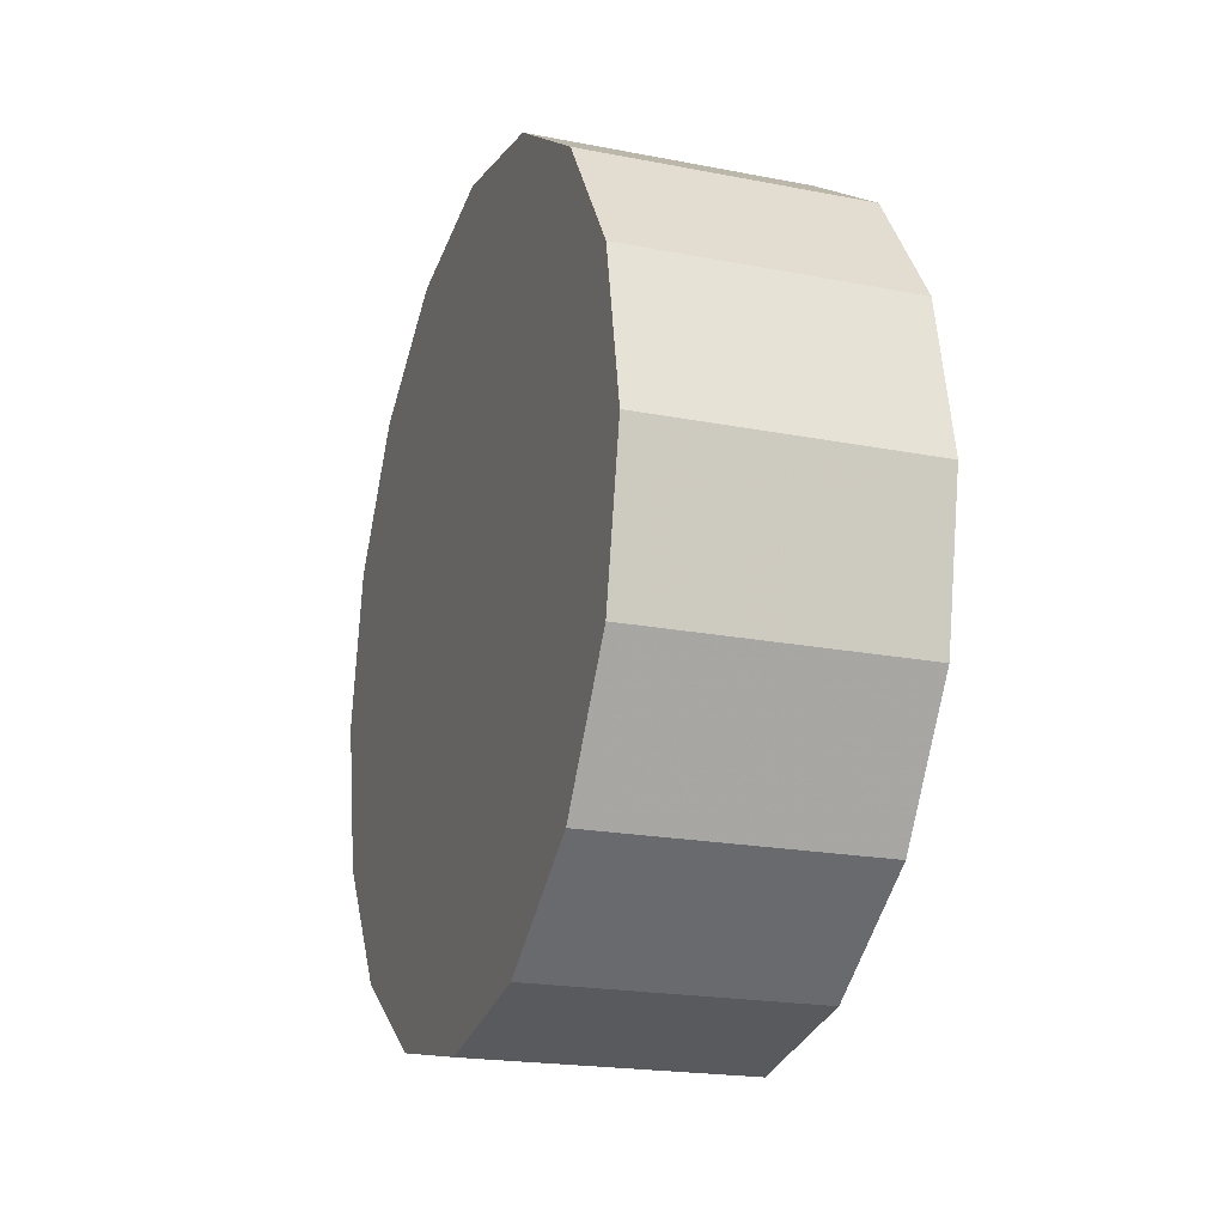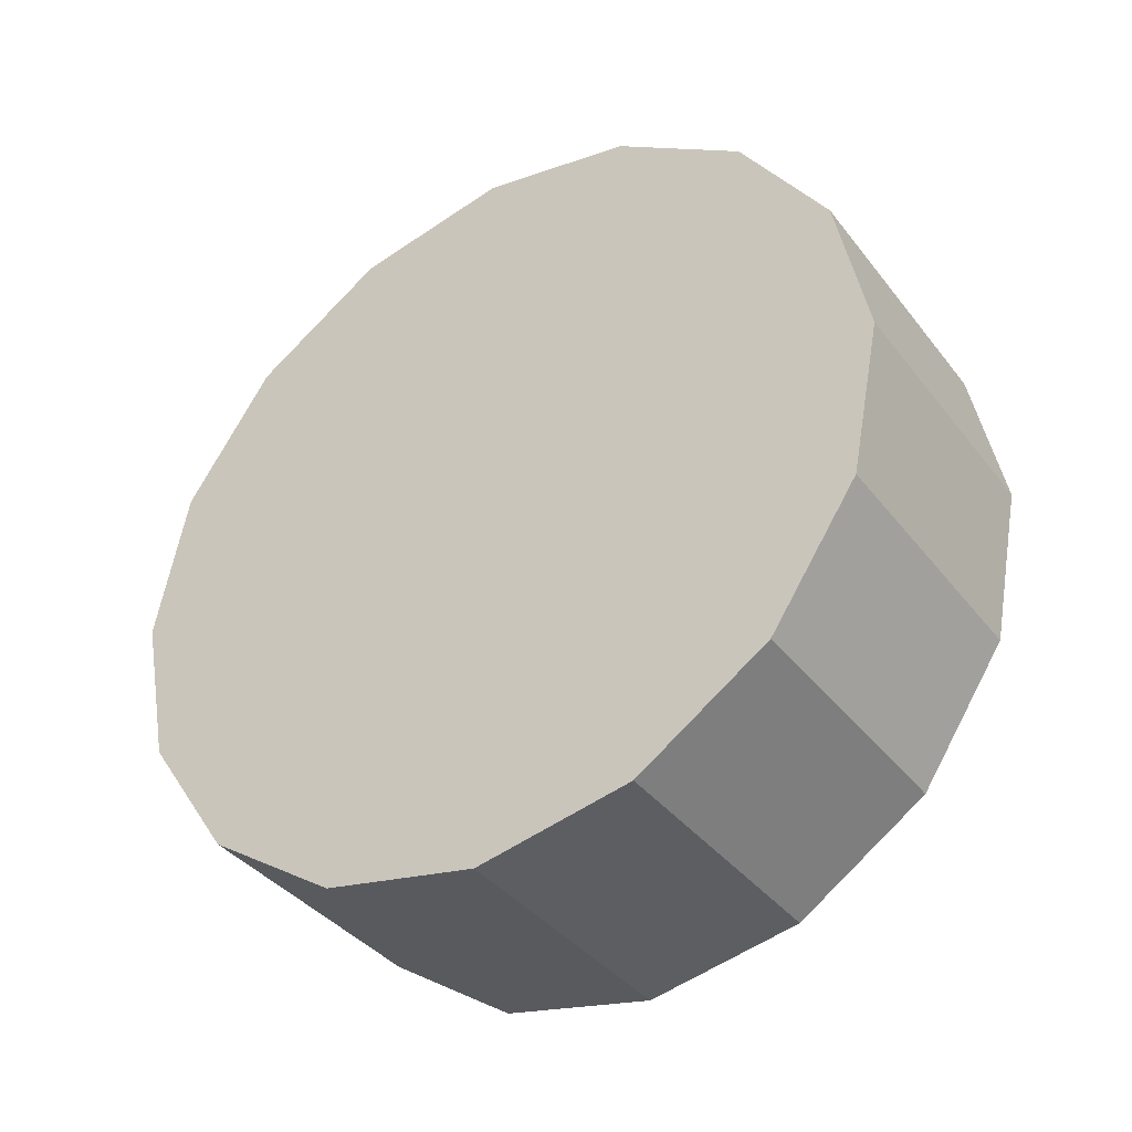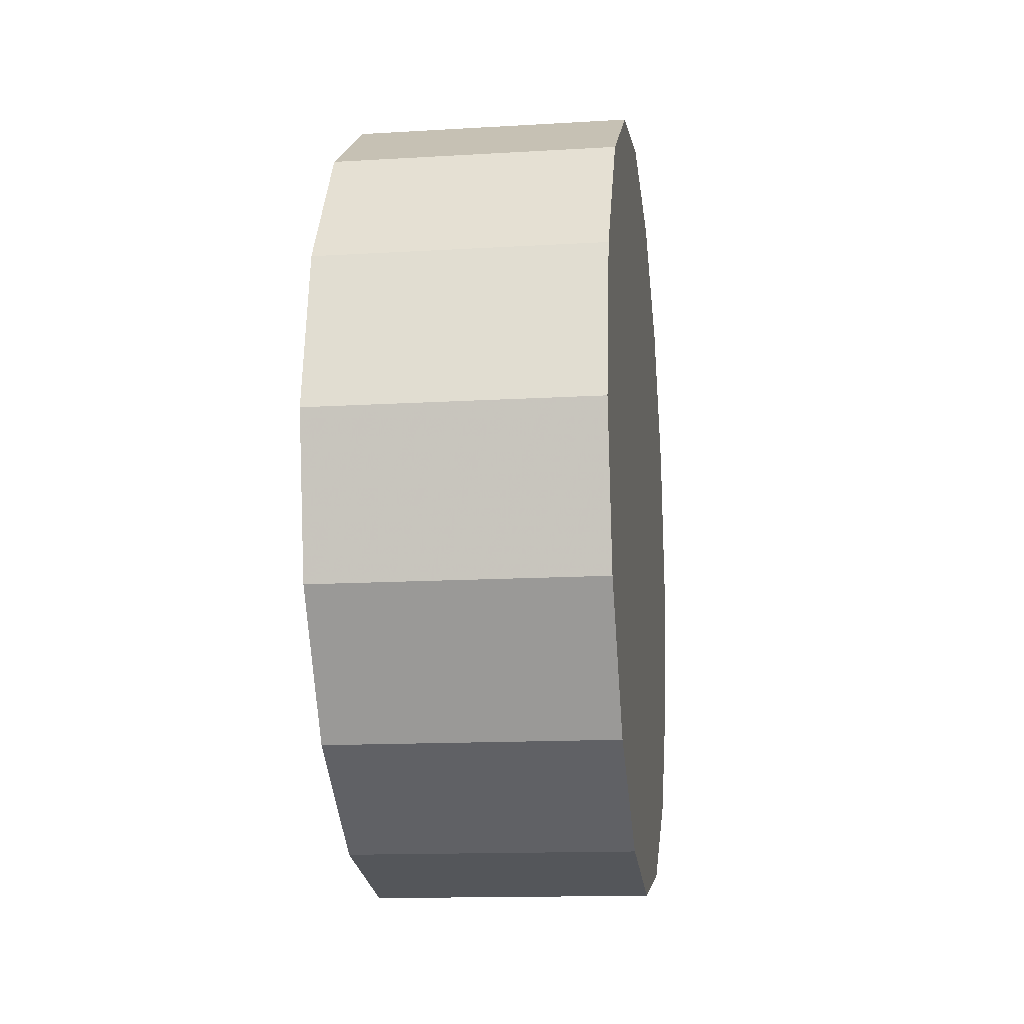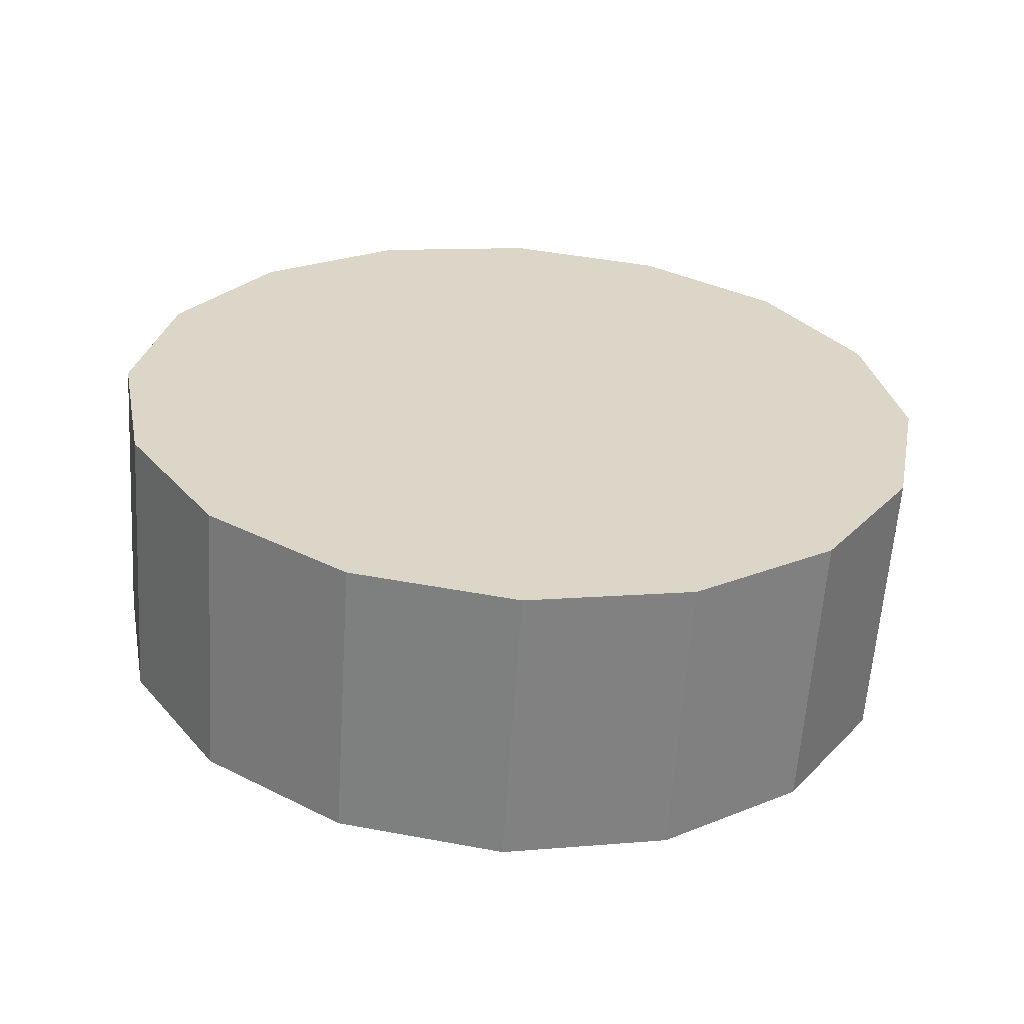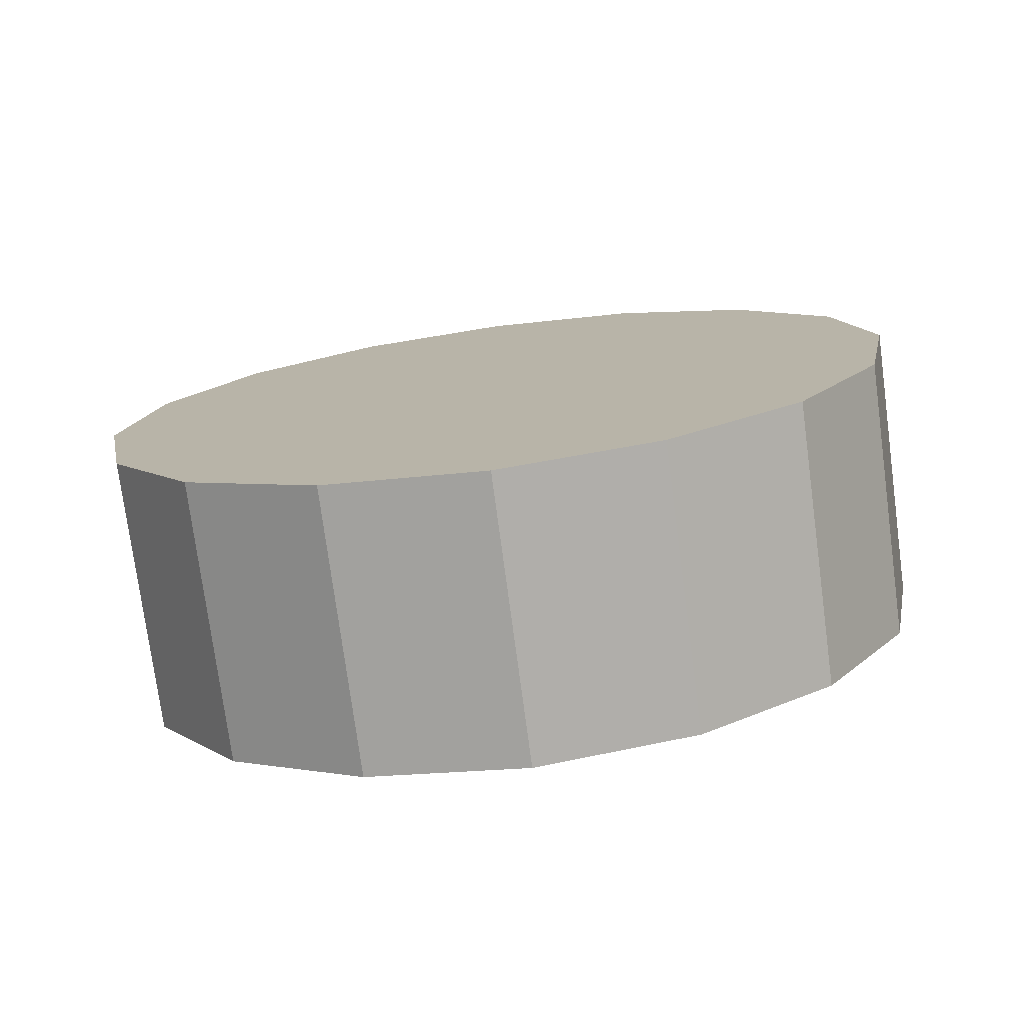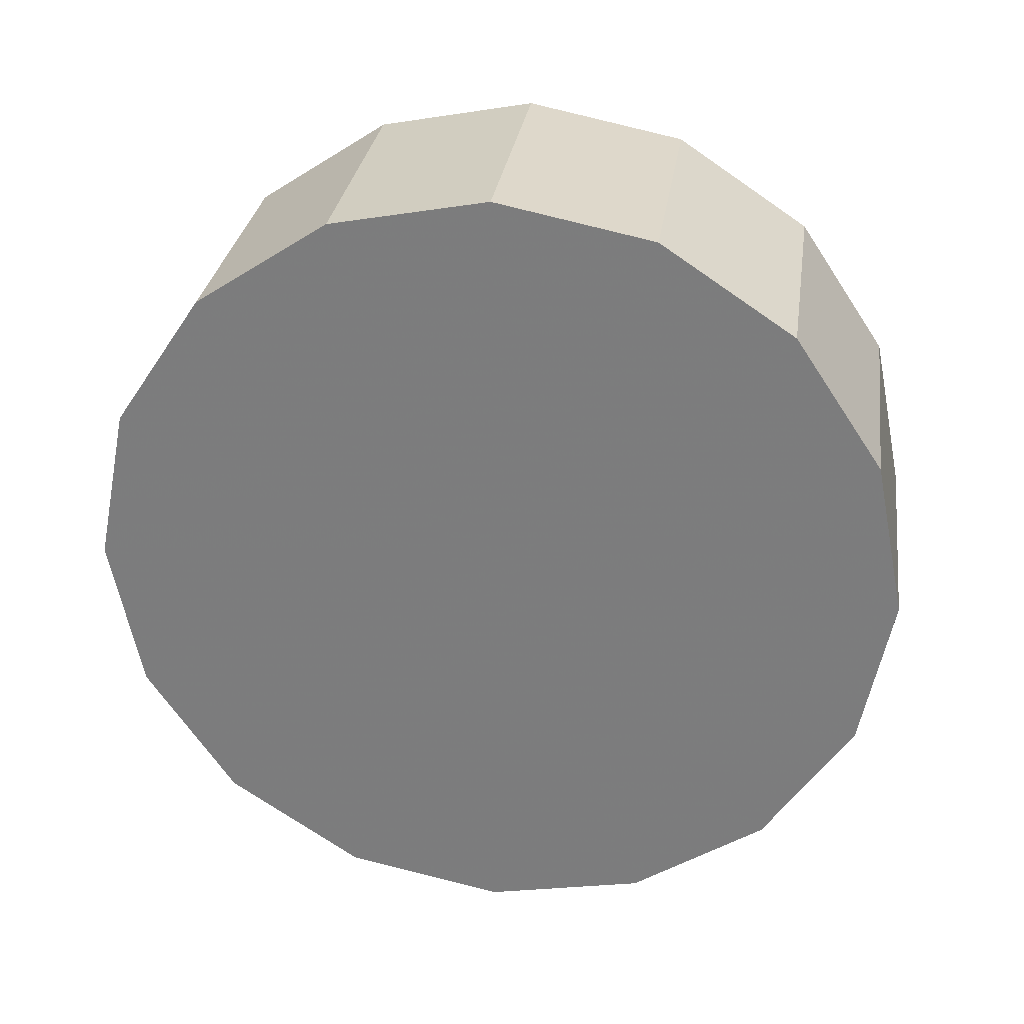
<metadata>
{"format":"obj","ext":"obj","renderer":"f3d","projection":"perspective","resolution":1024,"background":"white","views":[{"elev":-20.4,"azim":-19.5,"up":"+Z"},{"elev":-38.0,"azim":-56.7,"up":"+Y"},{"elev":-14.1,"azim":7.5,"up":"+Y"},{"elev":-60.9,"azim":86.3,"up":"+Y"},{"elev":-76.2,"azim":97.6,"up":"+Z"},{"elev":29.8,"azim":98.2,"up":"+Z"}]}
</metadata>
<code>
v 0.7852 3.044 -2.884
v 0.7852 3.065 -2.888
v 0.7852 3.083 -2.9
v 0.7852 3.095 -2.917
v 0.7852 3.099 -2.938
v 0.7852 3.095 -2.959
v 0.7852 3.083 -2.977
v 0.7852 3.065 -2.989
v 0.7852 3.044 -2.993
v 0.7852 3.023 -2.989
v 0.7852 3.006 -2.977
v 0.7852 2.994 -2.959
v 0.7852 2.99 -2.938
v 0.7852 2.994 -2.917
v 0.7852 3.006 -2.9
v 0.7852 3.023 -2.888
v 0.7852 3.044 -2.938
v 0.7852 3.044 -2.938
v 0.7852 3.044 -2.938
v 0.7852 3.044 -2.938
v 0.7852 3.044 -2.938
v 0.7852 3.044 -2.938
v 0.7852 3.044 -2.938
v 0.7852 3.044 -2.938
v 0.7852 3.044 -2.938
v 0.7852 3.044 -2.938
v 0.7852 3.044 -2.938
v 0.7852 3.044 -2.938
v 0.7852 3.044 -2.938
v 0.7852 3.044 -2.938
v 0.7852 3.044 -2.938
v 0.7852 3.044 -2.938
v 0.7481 3.044 -2.884
v 0.7481 3.065 -2.888
v 0.7481 3.083 -2.9
v 0.7481 3.095 -2.917
v 0.7481 3.099 -2.938
v 0.7481 3.095 -2.959
v 0.7481 3.083 -2.977
v 0.7481 3.065 -2.989
v 0.7481 3.044 -2.993
v 0.7481 3.023 -2.989
v 0.7481 3.006 -2.977
v 0.7481 2.994 -2.959
v 0.7481 2.99 -2.938
v 0.7481 2.994 -2.917
v 0.7481 3.006 -2.9
v 0.7481 3.023 -2.888
v 0.7481 3.044 -2.938
v 0.7481 3.044 -2.938
v 0.7481 3.044 -2.938
v 0.7481 3.044 -2.938
v 0.7481 3.044 -2.938
v 0.7481 3.044 -2.938
v 0.7481 3.044 -2.938
v 0.7481 3.044 -2.938
v 0.7481 3.044 -2.938
v 0.7481 3.044 -2.938
v 0.7481 3.044 -2.938
v 0.7481 3.044 -2.938
v 0.7481 3.044 -2.938
v 0.7481 3.044 -2.938
v 0.7481 3.044 -2.938
v 0.7481 3.044 -2.938
f 33 34 49
f 49 34 50
f 34 35 50
f 50 35 51
f 35 36 51
f 51 36 52
f 36 37 52
f 52 37 53
f 37 38 53
f 53 38 54
f 38 39 54
f 54 39 55
f 39 40 55
f 55 40 56
f 40 41 56
f 56 41 57
f 41 42 57
f 57 42 58
f 42 43 58
f 58 43 59
f 43 44 59
f 59 44 60
f 44 45 60
f 60 45 61
f 45 46 61
f 61 46 62
f 46 47 62
f 62 47 63
f 47 48 63
f 63 48 64
f 48 33 64
f 64 33 49
f 2 1 17
f 2 17 18
f 3 2 18
f 3 18 19
f 4 3 19
f 4 19 20
f 5 4 20
f 5 20 21
f 6 5 21
f 6 21 22
f 7 6 22
f 7 22 23
f 8 7 23
f 8 23 24
f 9 8 24
f 9 24 25
f 10 9 25
f 10 25 26
f 11 10 26
f 11 26 27
f 12 11 27
f 12 27 28
f 13 12 28
f 13 28 29
f 14 13 29
f 14 29 30
f 15 14 30
f 15 30 31
f 16 15 31
f 16 31 32
f 1 16 32
f 1 32 17
f 49 50 17
f 17 50 18
f 50 51 18
f 18 51 19
f 51 52 19
f 19 52 20
f 52 53 20
f 20 53 21
f 53 54 21
f 21 54 22
f 54 55 22
f 22 55 23
f 55 56 23
f 23 56 24
f 56 57 24
f 24 57 25
f 57 58 25
f 25 58 26
f 58 59 26
f 26 59 27
f 59 60 27
f 27 60 28
f 60 61 28
f 28 61 29
f 61 62 29
f 29 62 30
f 62 63 30
f 30 63 31
f 63 64 31
f 31 64 32
f 64 49 32
f 32 49 17
f 1 2 33
f 33 2 34
f 2 3 34
f 34 3 35
f 3 4 35
f 35 4 36
f 4 5 36
f 36 5 37
f 5 6 37
f 37 6 38
f 6 7 38
f 38 7 39
f 7 8 39
f 39 8 40
f 8 9 40
f 40 9 41
f 9 10 41
f 41 10 42
f 10 11 42
f 42 11 43
f 11 12 43
f 43 12 44
f 12 13 44
f 44 13 45
f 13 14 45
f 45 14 46
f 14 15 46
f 46 15 47
f 15 16 47
f 47 16 48
f 16 1 48
f 48 1 33

</code>
